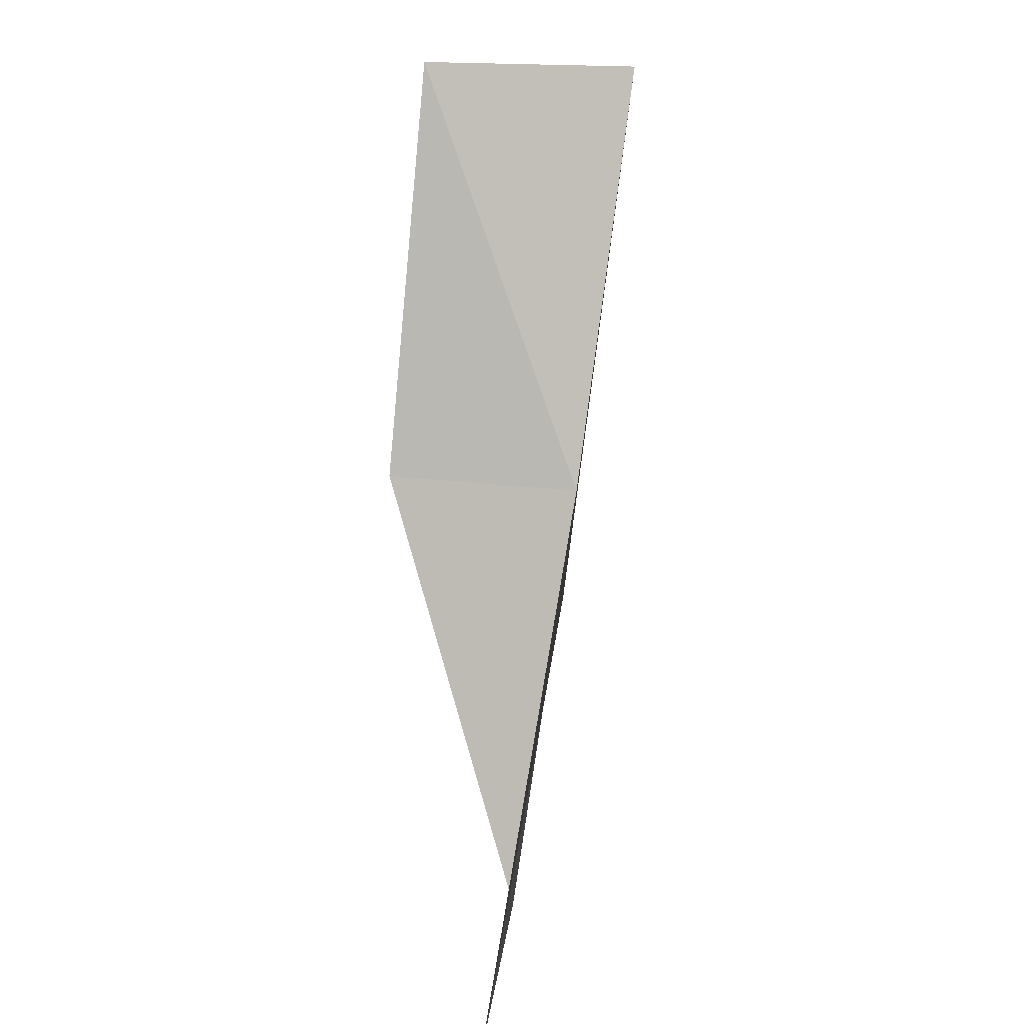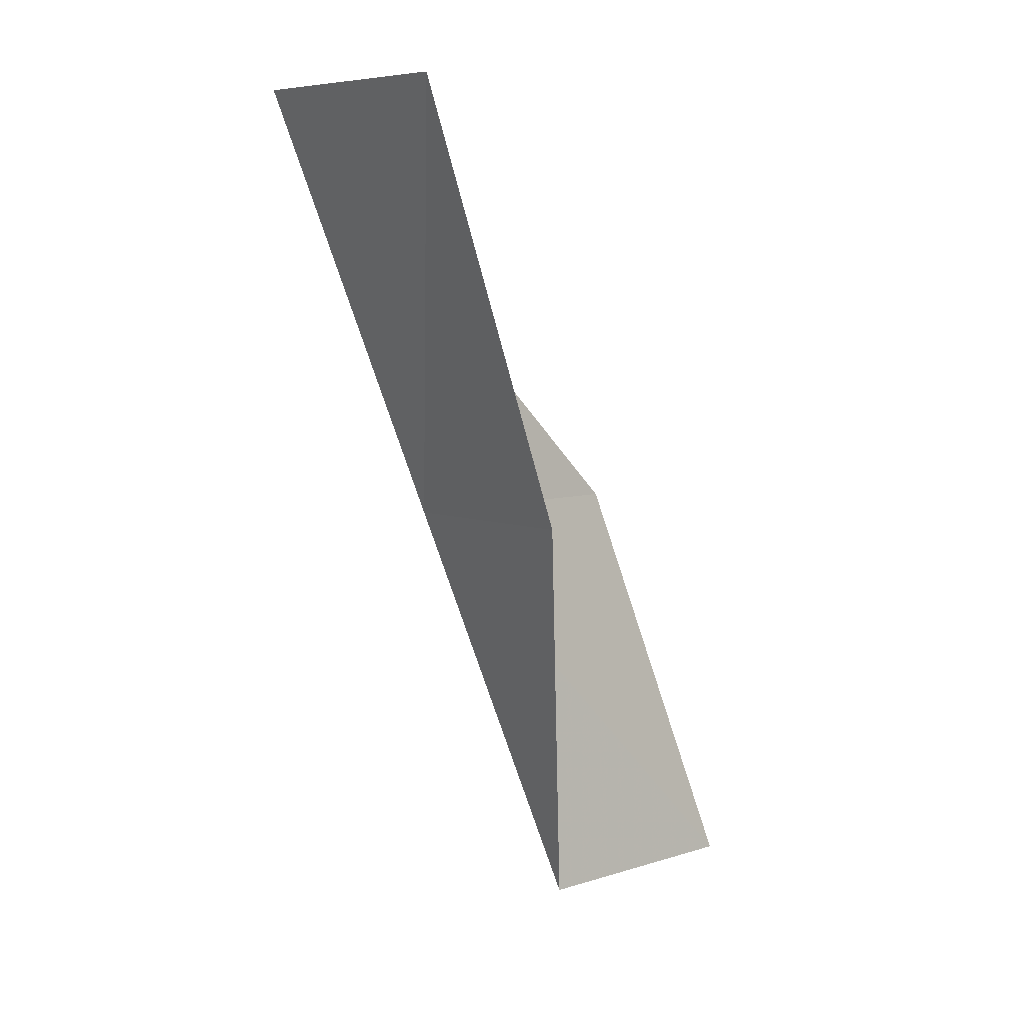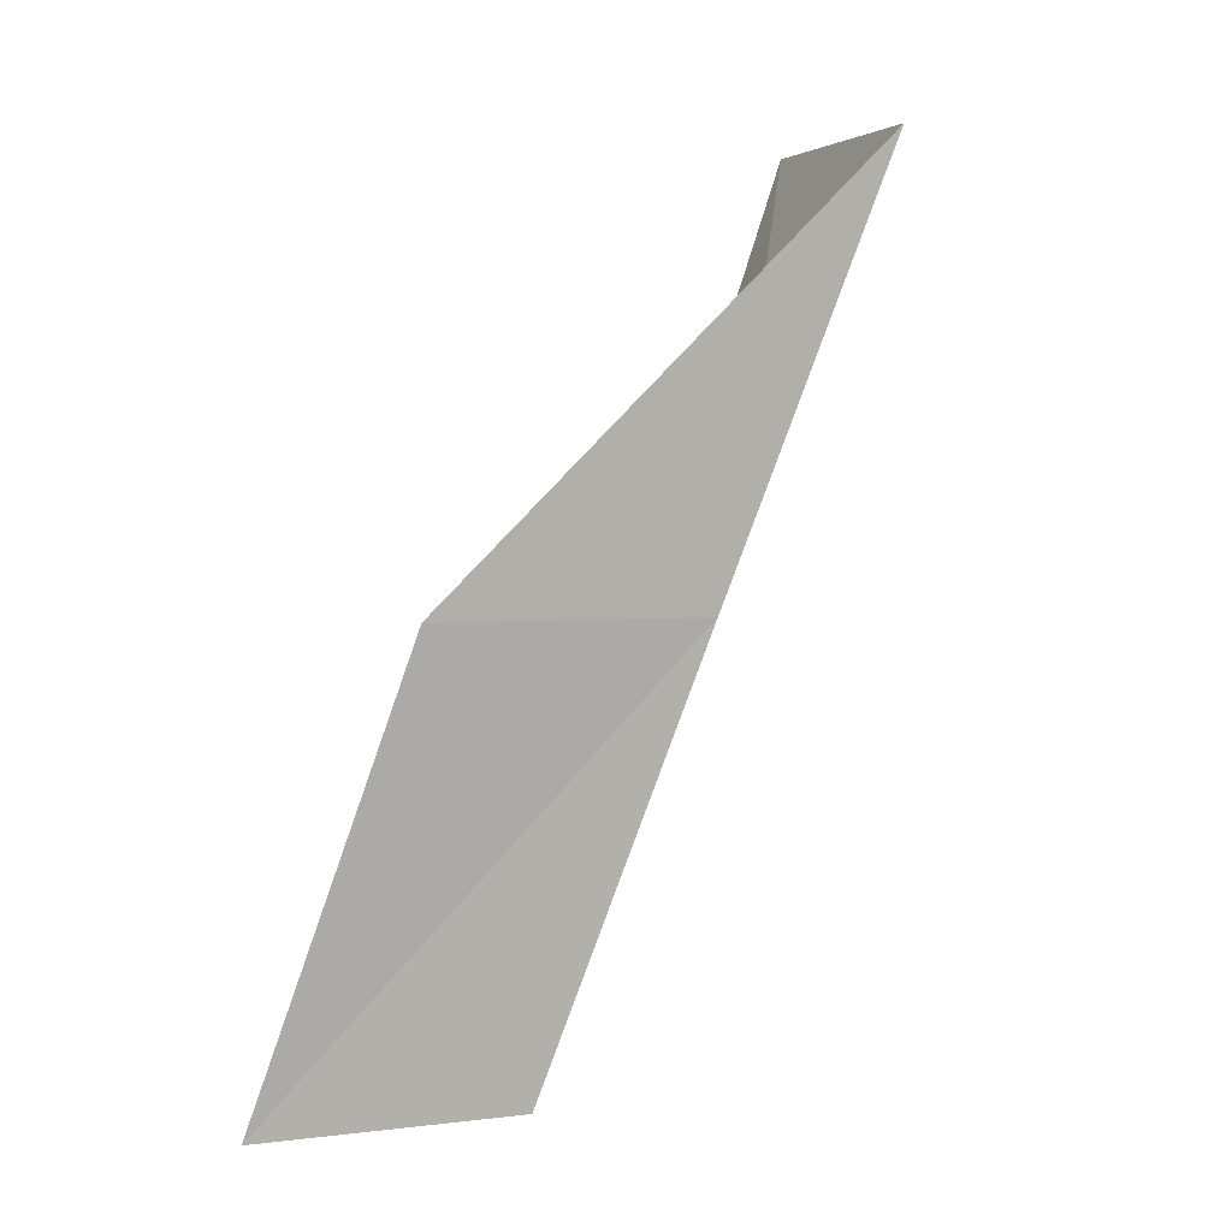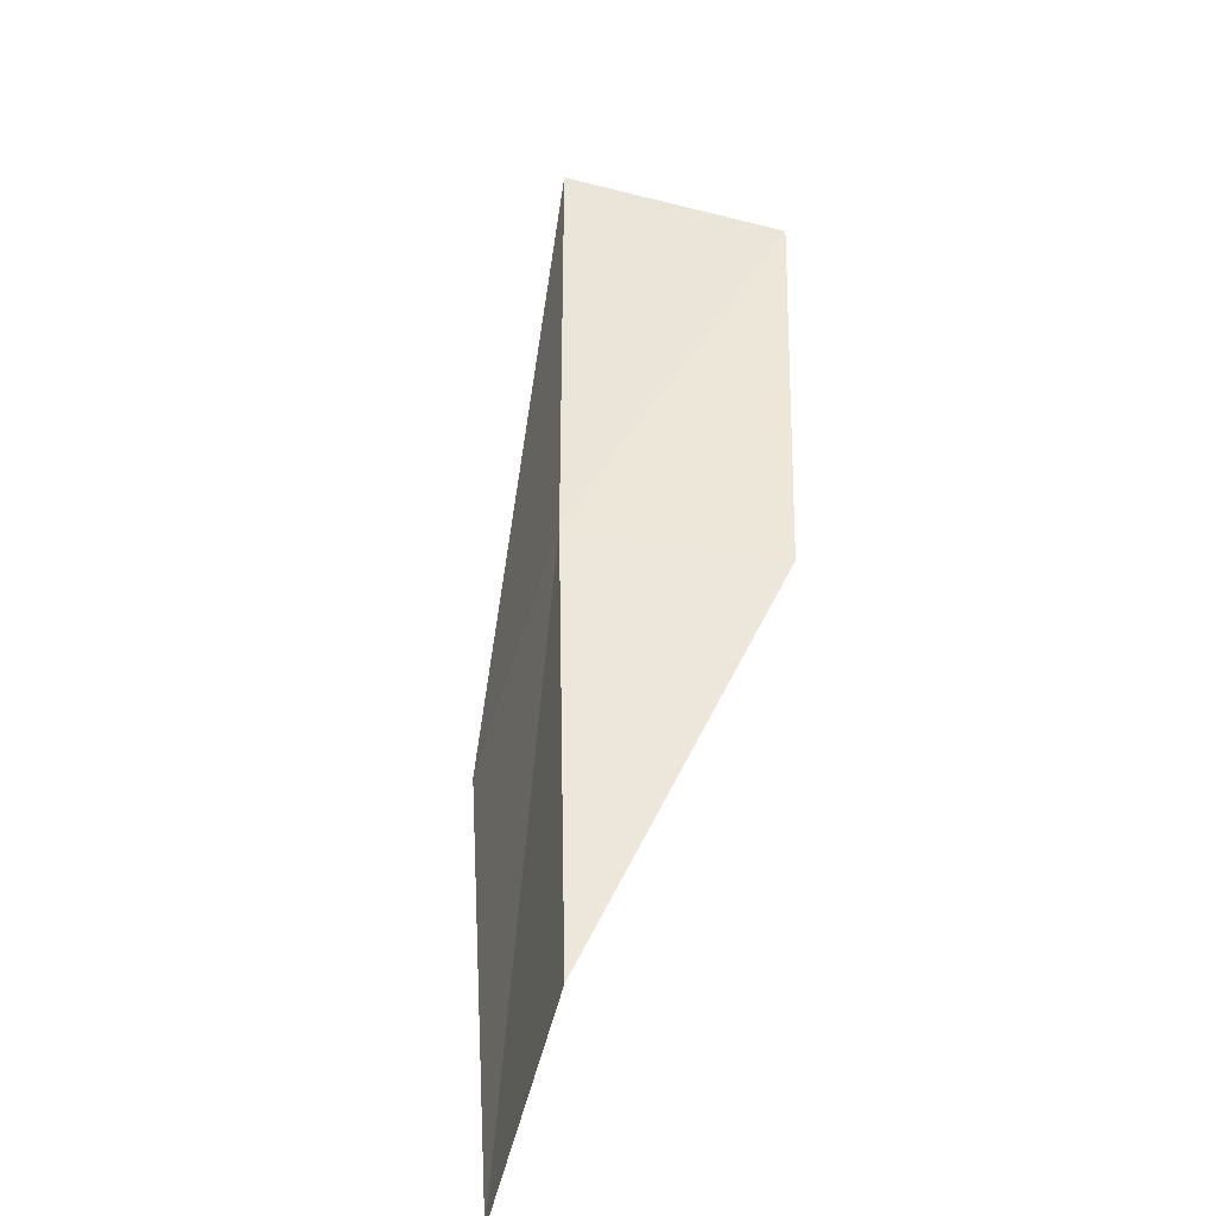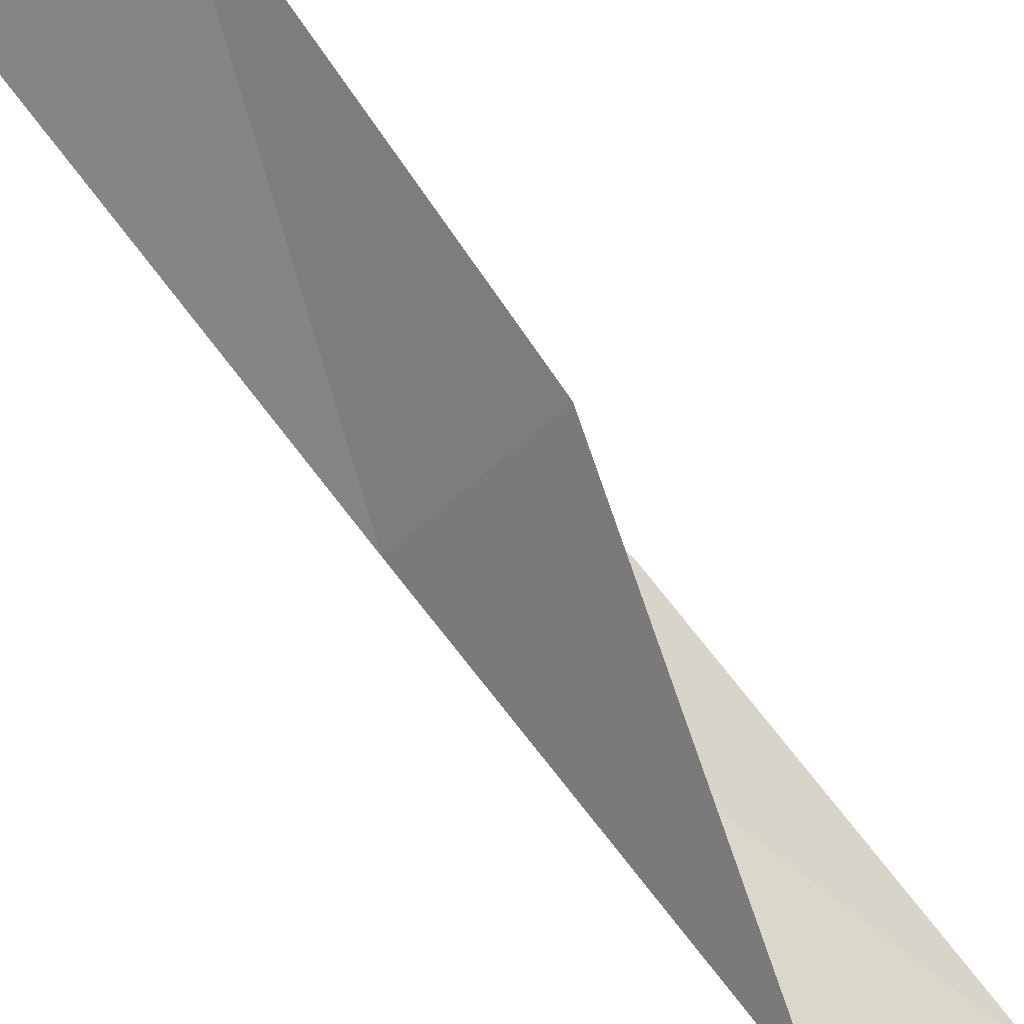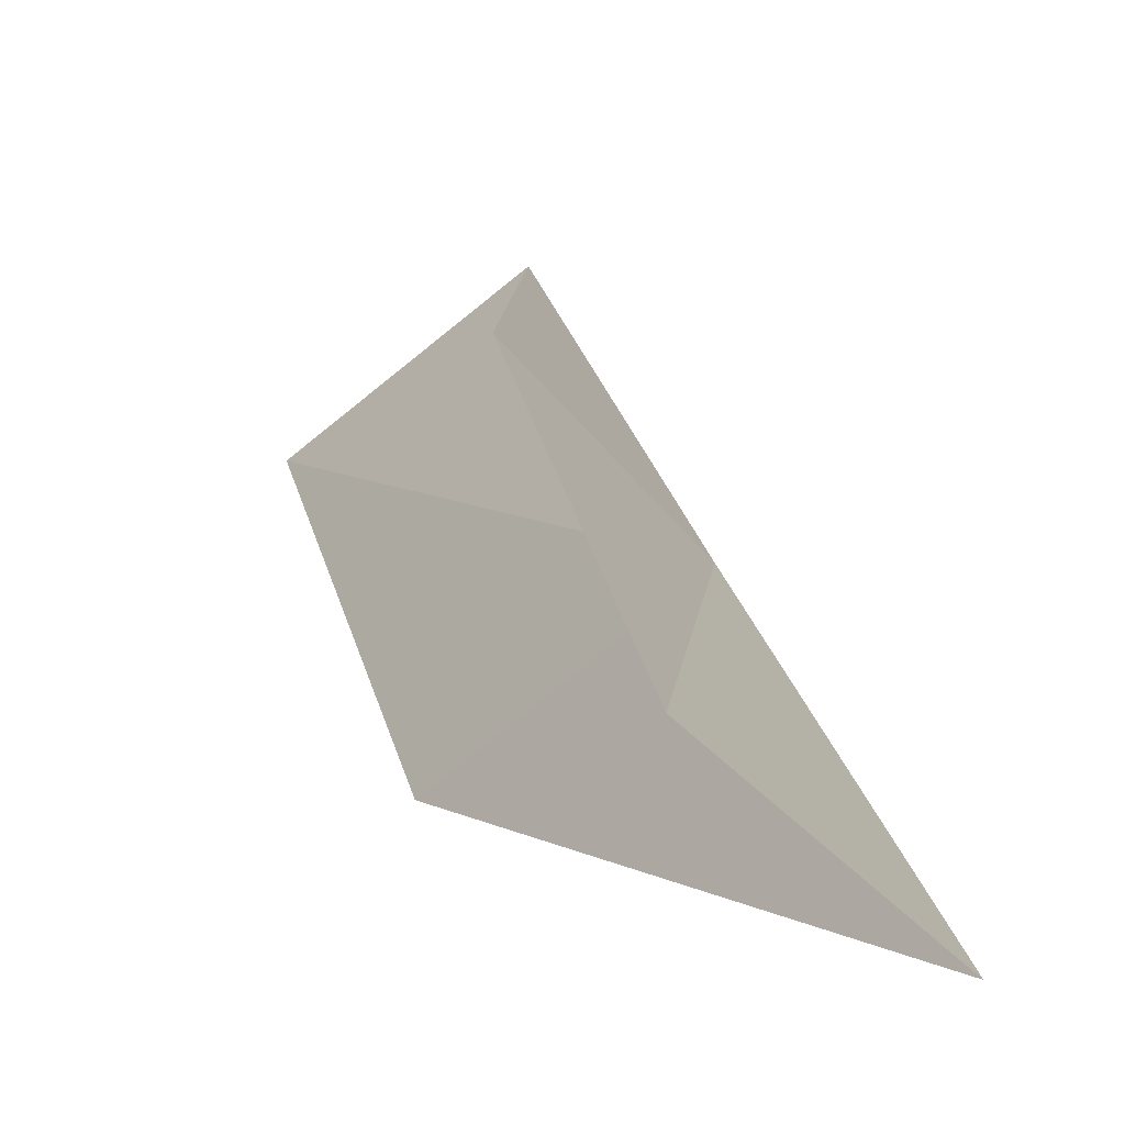
<metadata>
{"format":"obj","ext":"obj","renderer":"f3d","projection":"perspective","resolution":1024,"background":"white","views":[{"elev":22.1,"azim":-38.4,"up":"+Z"},{"elev":6.0,"azim":-179.6,"up":"+Z"},{"elev":2.1,"azim":20.2,"up":"+Z"},{"elev":-60.2,"azim":119.9,"up":"+Z"},{"elev":70.8,"azim":159.3,"up":"+Y"},{"elev":38.0,"azim":3.7,"up":"+Y"}]}
</metadata>
<code>
v 25.78 -19.81 43.59
v 23.88 -21.87 43.59
v 27.24 -18.98 47.94
v 25.62 -17.32 47.94
v 24.43 -18.16 43.59
v 22.45 -22.38 39.23
v 24.31 -20.54 39.23
f 1 3 2
f 1 5 4
f 1 4 3
f 1 6 7
f 1 2 6
f 1 7 5

</code>
